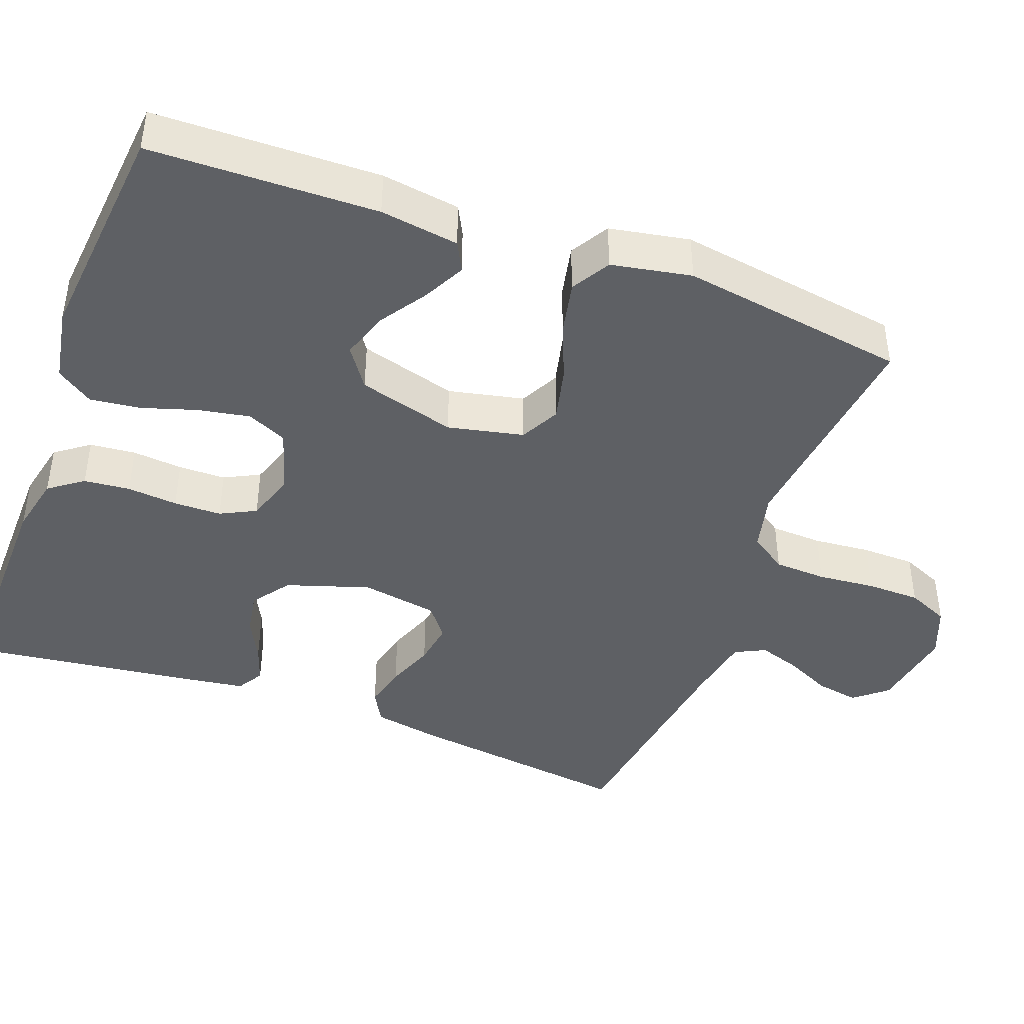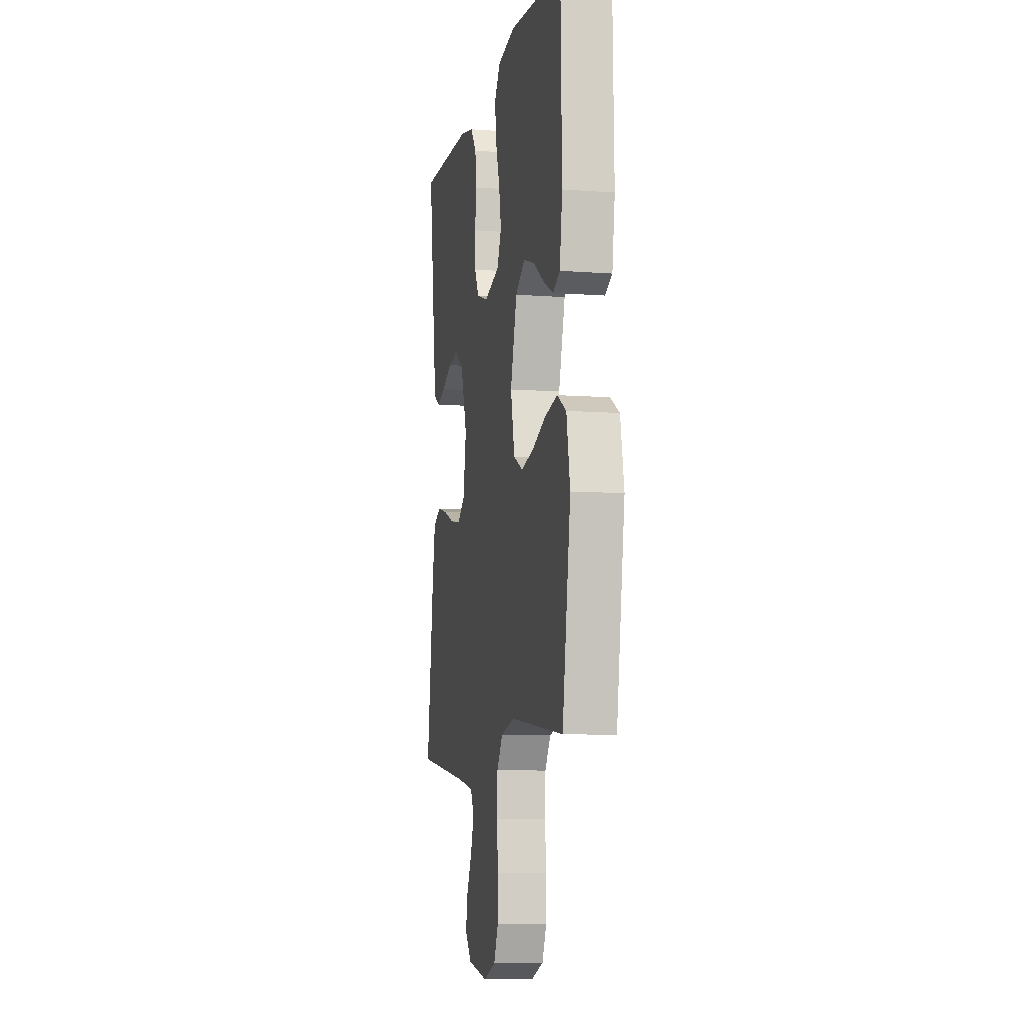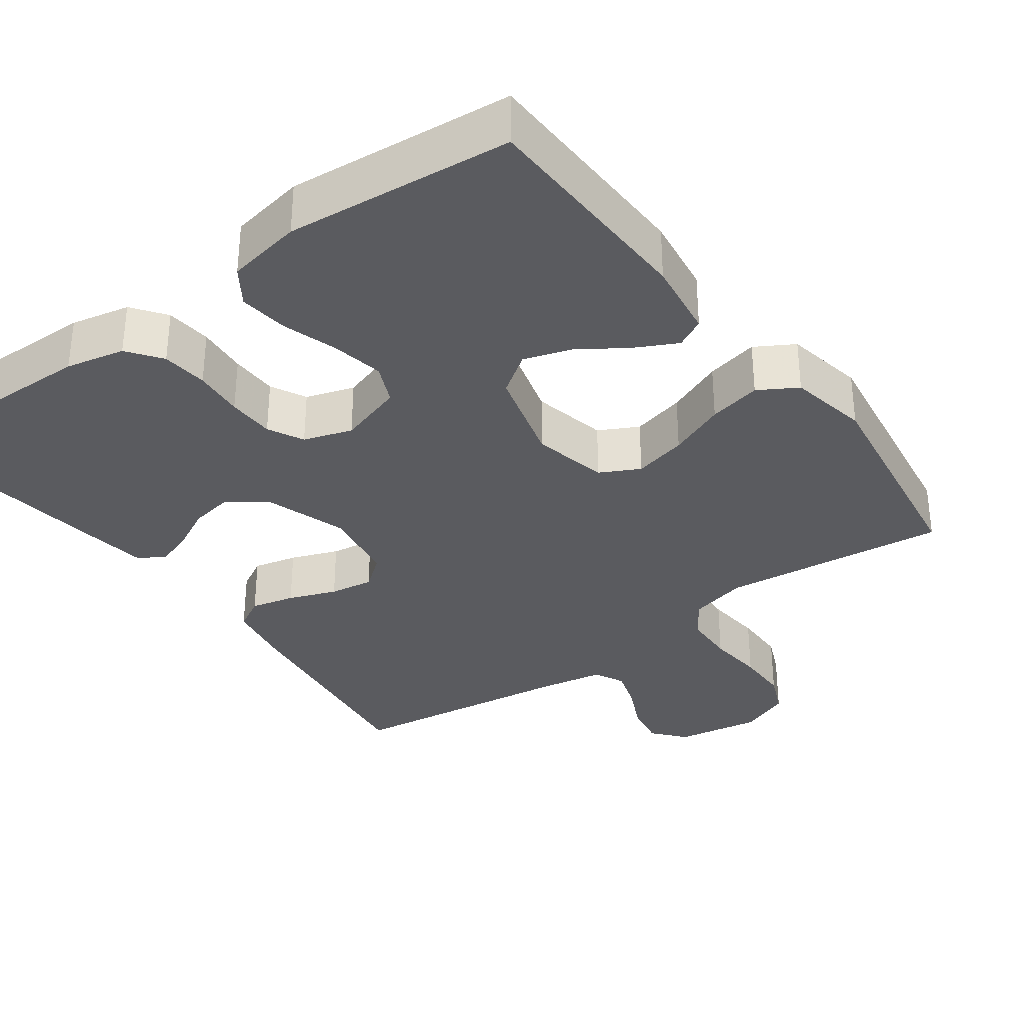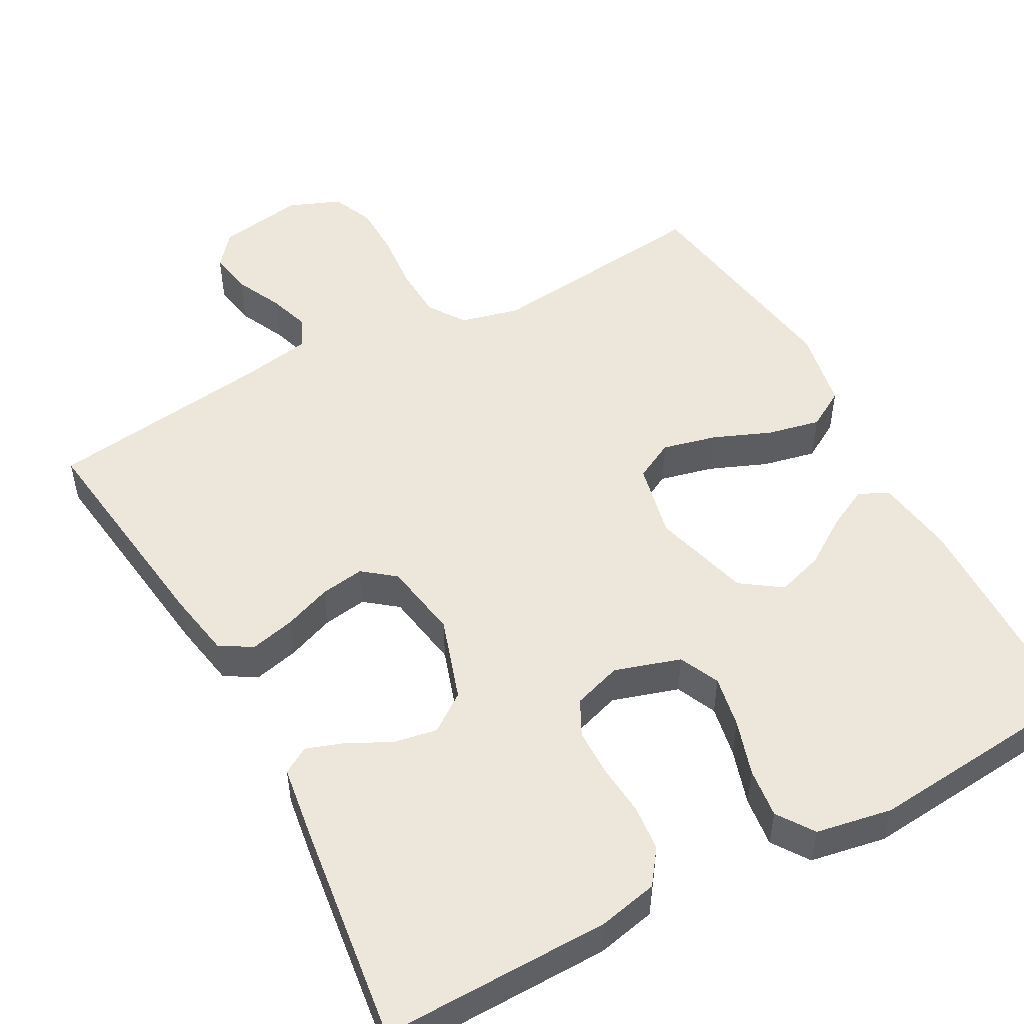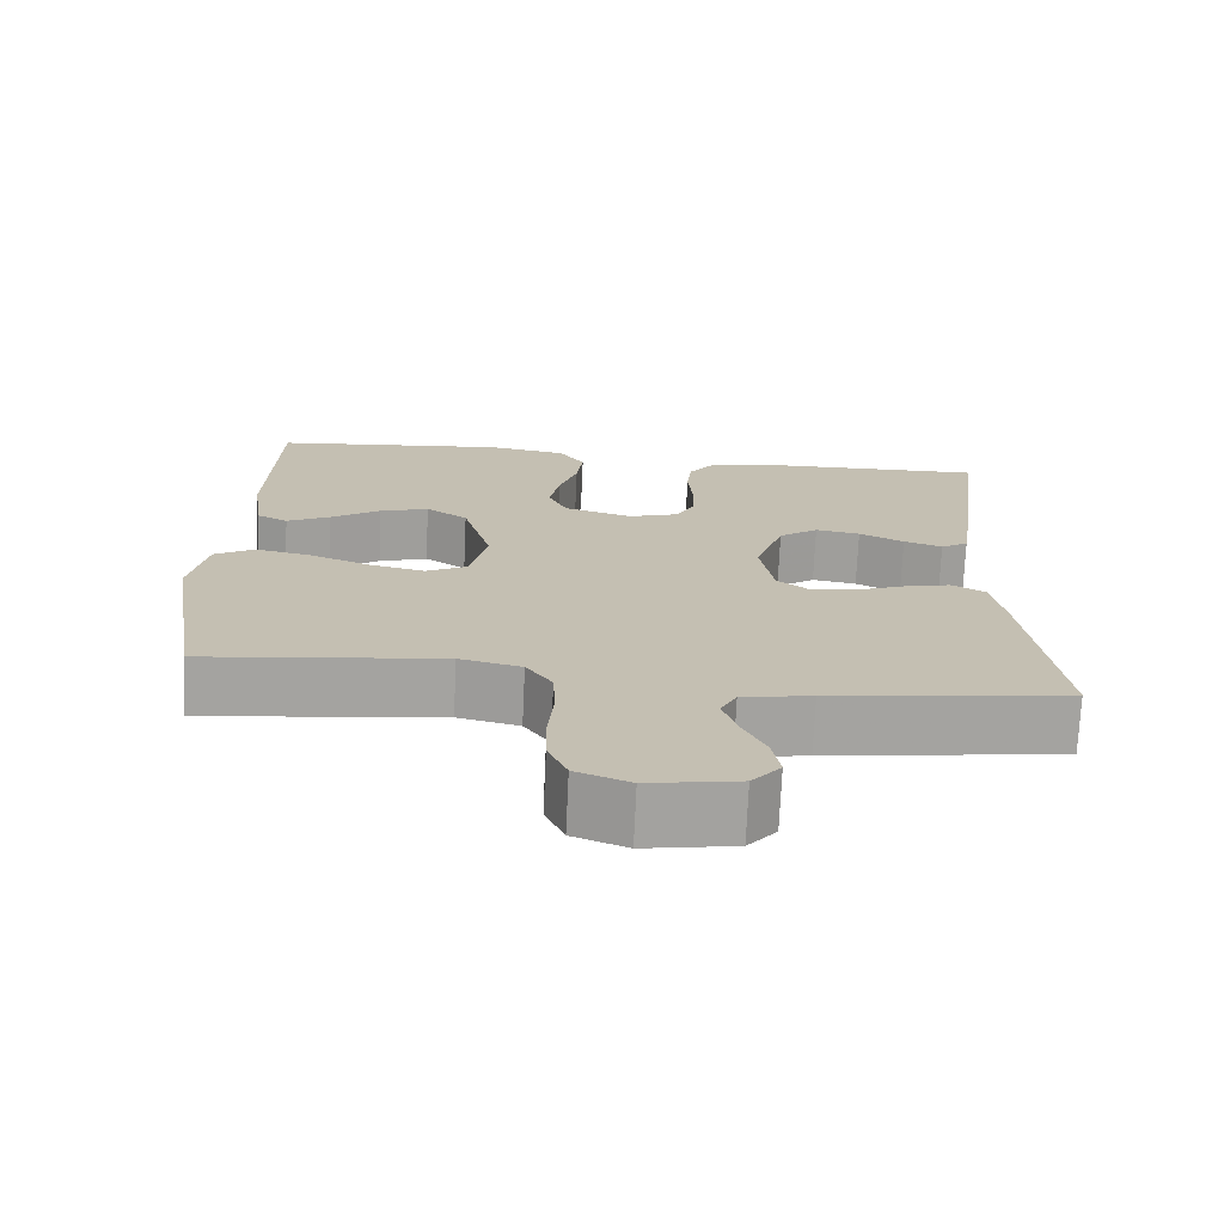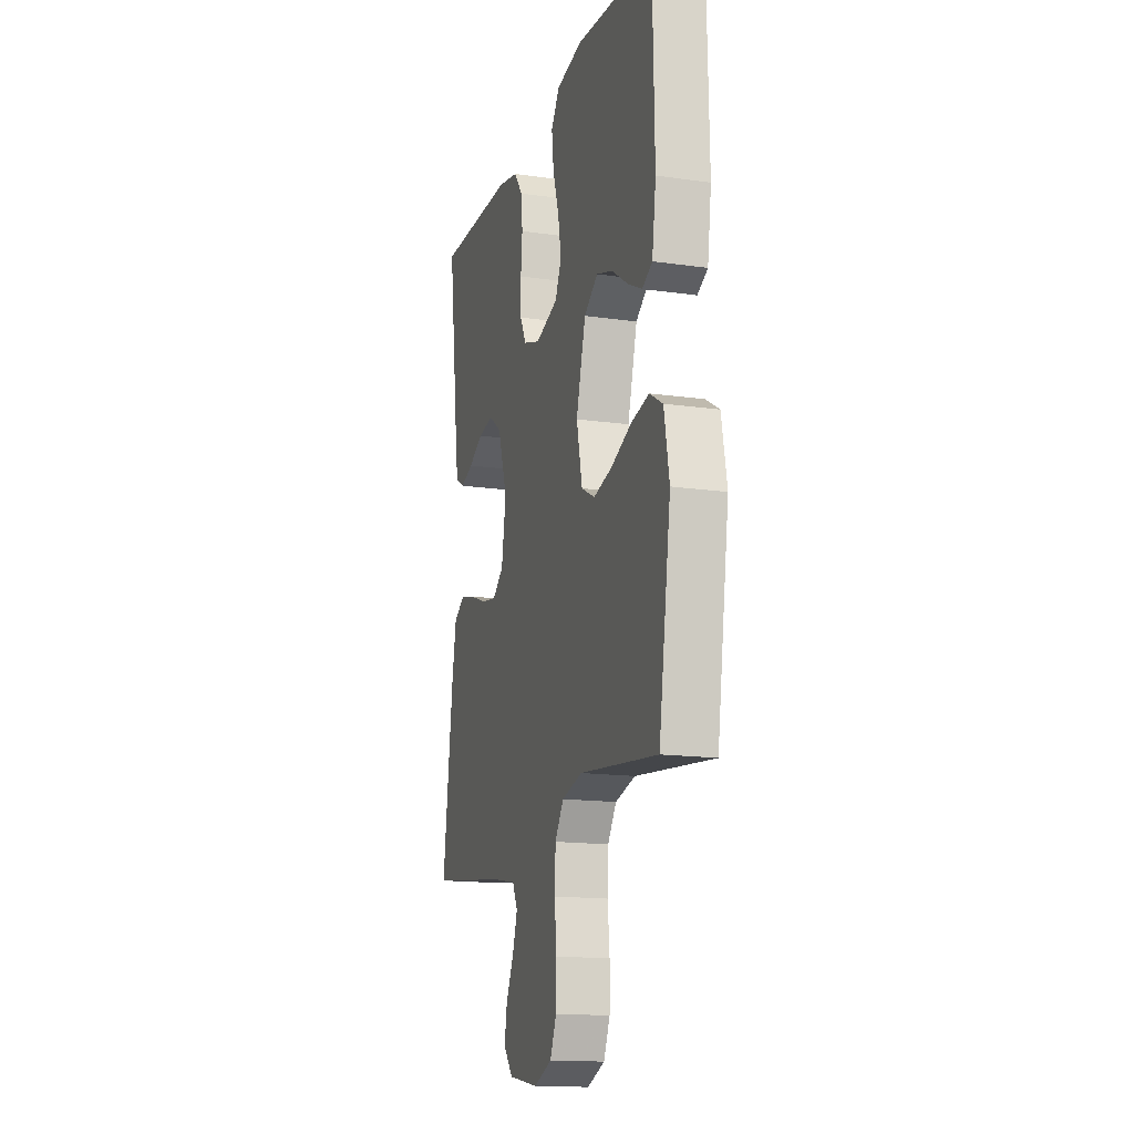
<metadata>
{"format":"obj","ext":"obj","renderer":"f3d","projection":"perspective","resolution":1024,"background":"white","views":[{"elev":-43.0,"azim":69.5,"up":"+Y"},{"elev":-8.1,"azim":78.2,"up":"+Z"},{"elev":-33.3,"azim":36.3,"up":"+Y"},{"elev":51.1,"azim":-28.5,"up":"+Y"},{"elev":-72.7,"azim":177.4,"up":"+Z"},{"elev":-15.6,"azim":73.3,"up":"+Z"}]}
</metadata>
<code>
v 0.5 0.07 0.5
v 0.507 0.07 0.2
v 0.492 0.07 0.096
v 0.453 0.07 0.076
v 0.398 0.07 0.104
v 0.335 0.07 0.146
v 0.273 0.07 0.166
v 0.22 0.07 0.129
v 0.184 0.07 0
v 0.206 0.07 -0.1
v 0.258 0.07 -0.127
v 0.329 0.07 -0.11
v 0.405 0.07 -0.079
v 0.475 0.07 -0.064
v 0.526 0.07 -0.094
v 0.546 0.07 -0.2
v 0.5 0.07 -0.5
v 0.2 0.07 -0.466
v 0.122 0.07 -0.485
v 0.089 0.07 -0.534
v 0.086 0.07 -0.603
v 0.093 0.07 -0.679
v 0.092 0.07 -0.75
v 0.068 0.07 -0.805
v 0 0.07 -0.832
v -0.113 0.07 -0.813
v -0.149 0.07 -0.77
v -0.139 0.07 -0.713
v -0.11 0.07 -0.652
v -0.092 0.07 -0.597
v -0.112 0.07 -0.557
v -0.2 0.07 -0.541
v -0.5 0.07 -0.5
v -0.461 0.07 -0.2
v -0.445 0.07 -0.112
v -0.402 0.07 -0.088
v -0.344 0.07 -0.102
v -0.281 0.07 -0.126
v -0.223 0.07 -0.135
v -0.181 0.07 -0.102
v -0.164 0.07 0
v -0.2 0.07 0.11
v -0.25 0.07 0.146
v -0.307 0.07 0.136
v -0.364 0.07 0.107
v -0.413 0.07 0.09
v -0.448 0.07 0.111
v -0.461 0.07 0.2
v -0.5 0.07 0.5
v -0.2 0.07 0.495
v -0.122 0.07 0.478
v -0.089 0.07 0.433
v -0.083 0.07 0.372
v -0.089 0.07 0.305
v -0.088 0.07 0.242
v -0.064 0.07 0.195
v 0 0.07 0.174
v 0.087 0.07 0.201
v 0.111 0.07 0.254
v 0.098 0.07 0.323
v 0.075 0.07 0.396
v 0.067 0.07 0.462
v 0.1 0.07 0.51
v 0.2 0.07 0.528
v 0.5 0 0.5
v 0.507 0 0.2
v 0.492 0 0.096
v 0.453 0 0.076
v 0.398 0 0.104
v 0.335 0 0.146
v 0.273 0 0.166
v 0.22 0 0.129
v 0.184 0 0
v 0.206 0 -0.1
v 0.258 0 -0.127
v 0.329 0 -0.11
v 0.405 0 -0.079
v 0.475 0 -0.064
v 0.526 0 -0.094
v 0.546 0 -0.2
v 0.5 0 -0.5
v 0.2 0 -0.466
v 0.122 0 -0.485
v 0.089 0 -0.534
v 0.086 0 -0.603
v 0.093 0 -0.679
v 0.092 0 -0.75
v 0.068 0 -0.805
v 0 0 -0.832
v -0.113 0 -0.813
v -0.149 0 -0.77
v -0.139 0 -0.713
v -0.11 0 -0.652
v -0.092 0 -0.597
v -0.112 0 -0.557
v -0.2 0 -0.541
v -0.5 0 -0.5
v -0.461 0 -0.2
v -0.445 0 -0.112
v -0.402 0 -0.088
v -0.344 0 -0.102
v -0.281 0 -0.126
v -0.223 0 -0.135
v -0.181 0 -0.102
v -0.164 0 0
v -0.2 0 0.11
v -0.25 0 0.146
v -0.307 0 0.136
v -0.364 0 0.107
v -0.413 0 0.09
v -0.448 0 0.111
v -0.461 0 0.2
v -0.5 0 0.5
v -0.2 0 0.495
v -0.122 0 0.478
v -0.089 0 0.433
v -0.083 0 0.372
v -0.089 0 0.305
v -0.088 0 0.242
v -0.064 0 0.195
v 0 0 0.174
v 0.087 0 0.201
v 0.111 0 0.254
v 0.098 0 0.323
v 0.075 0 0.396
v 0.067 0 0.462
v 0.1 0 0.51
v 0.2 0 0.528
f 60 61 62 63
f 59 60 63 64
f 51 52 53 54
f 51 54 55
f 50 51 55
f 49 50 55
f 48 49 55 56
f 44 45 46 47
f 44 47 48 56
f 35 36 37 38
f 35 38 39
f 32 33 34 35
f 31 32 35 39
f 30 31 39 40
f 26 27 28 29
f 26 29 30
f 25 26 30
f 21 22 23 24
f 20 21 24 25
f 15 16 17 18
f 15 18 19
f 12 13 14 15
f 11 12 15 19
f 10 11 19 20
f 3 4 5 6
f 3 6 7
f 2 3 7
f 59 64 1 2
f 58 59 2 7
f 57 58 7 8
f 43 44 56
f 42 43 56 57
f 41 42 57 8
f 9 10 20 25
f 9 25 30 40
f 8 9 40 41
f 127 126 125 124
f 128 127 124 123
f 118 117 116 115
f 119 118 115
f 119 115 114
f 119 114 113
f 120 119 113 112
f 111 110 109 108
f 120 112 111 108
f 102 101 100 99
f 103 102 99
f 99 98 97 96
f 103 99 96 95
f 104 103 95 94
f 93 92 91 90
f 94 93 90
f 94 90 89
f 88 87 86 85
f 89 88 85 84
f 82 81 80 79
f 83 82 79
f 79 78 77 76
f 83 79 76 75
f 84 83 75 74
f 70 69 68 67
f 71 70 67
f 71 67 66
f 66 65 128 123
f 71 66 123 122
f 72 71 122 121
f 120 108 107
f 121 120 107 106
f 72 121 106 105
f 89 84 74 73
f 104 94 89 73
f 105 104 73 72
f 1 65 66 2
f 2 66 67 3
f 3 67 68 4
f 4 68 69 5
f 5 69 70 6
f 6 70 71 7
f 7 71 72 8
f 8 72 73 9
f 9 73 74 10
f 10 74 75 11
f 11 75 76 12
f 12 76 77 13
f 13 77 78 14
f 14 78 79 15
f 15 79 80 16
f 16 80 81 17
f 17 81 82 18
f 18 82 83 19
f 19 83 84 20
f 20 84 85 21
f 21 85 86 22
f 22 86 87 23
f 23 87 88 24
f 24 88 89 25
f 25 89 90 26
f 26 90 91 27
f 27 91 92 28
f 28 92 93 29
f 29 93 94 30
f 30 94 95 31
f 31 95 96 32
f 32 96 97 33
f 33 97 98 34
f 34 98 99 35
f 35 99 100 36
f 36 100 101 37
f 37 101 102 38
f 38 102 103 39
f 39 103 104 40
f 40 104 105 41
f 41 105 106 42
f 42 106 107 43
f 43 107 108 44
f 44 108 109 45
f 45 109 110 46
f 46 110 111 47
f 47 111 112 48
f 48 112 113 49
f 49 113 114 50
f 50 114 115 51
f 51 115 116 52
f 52 116 117 53
f 53 117 118 54
f 54 118 119 55
f 55 119 120 56
f 56 120 121 57
f 57 121 122 58
f 58 122 123 59
f 59 123 124 60
f 60 124 125 61
f 61 125 126 62
f 62 126 127 63
f 63 127 128 64
f 64 128 65 1

</code>
